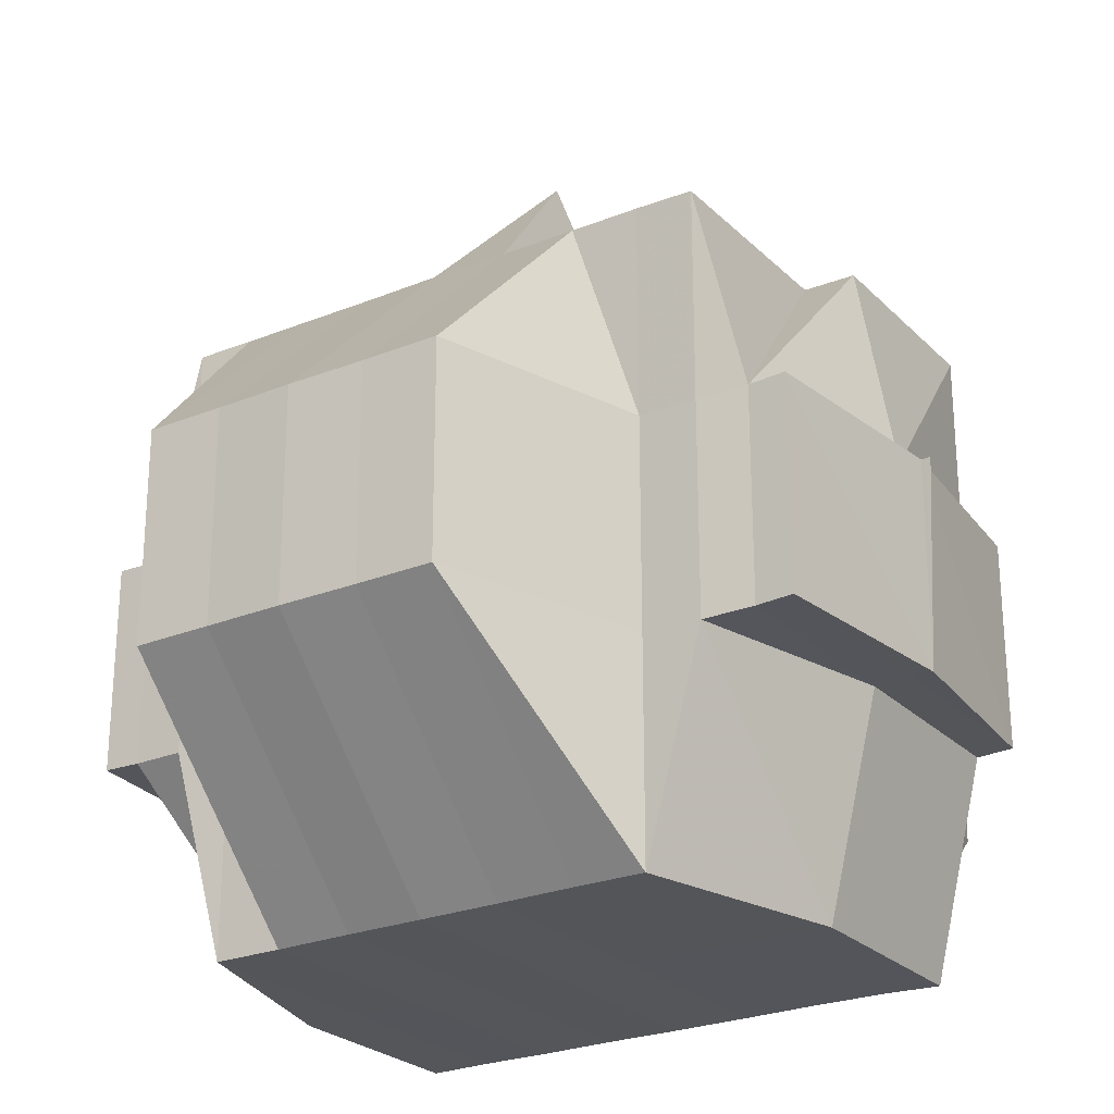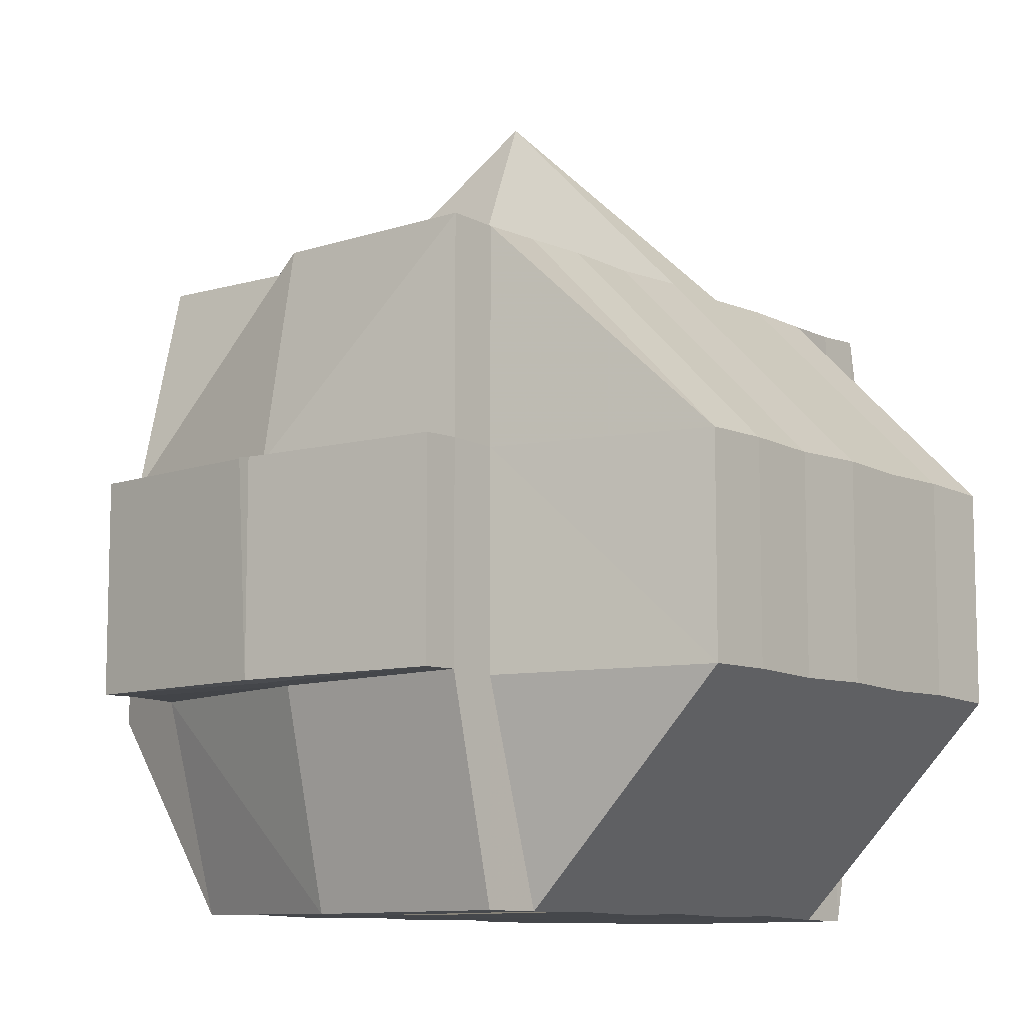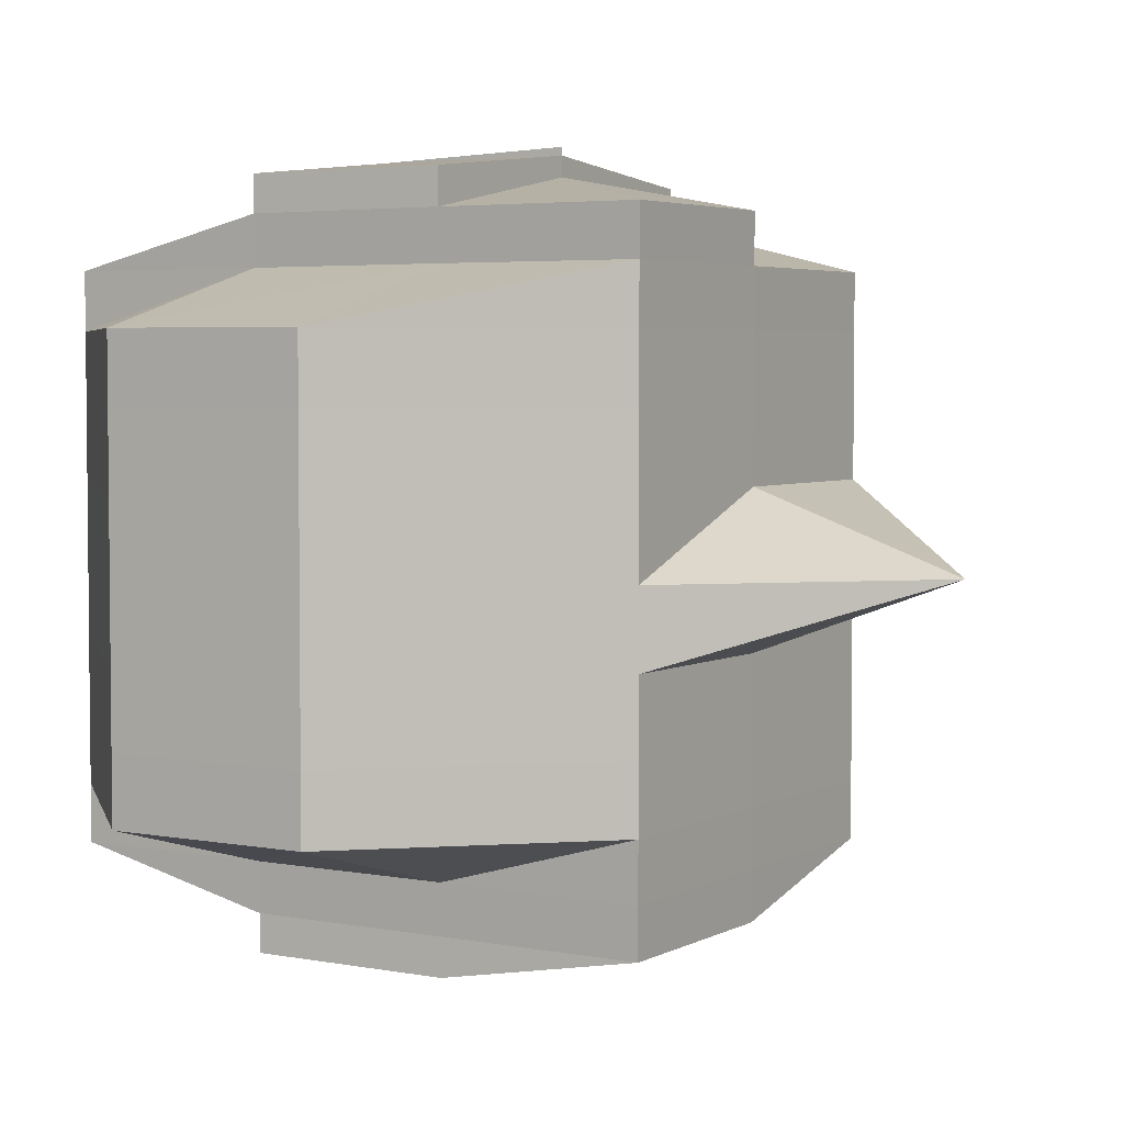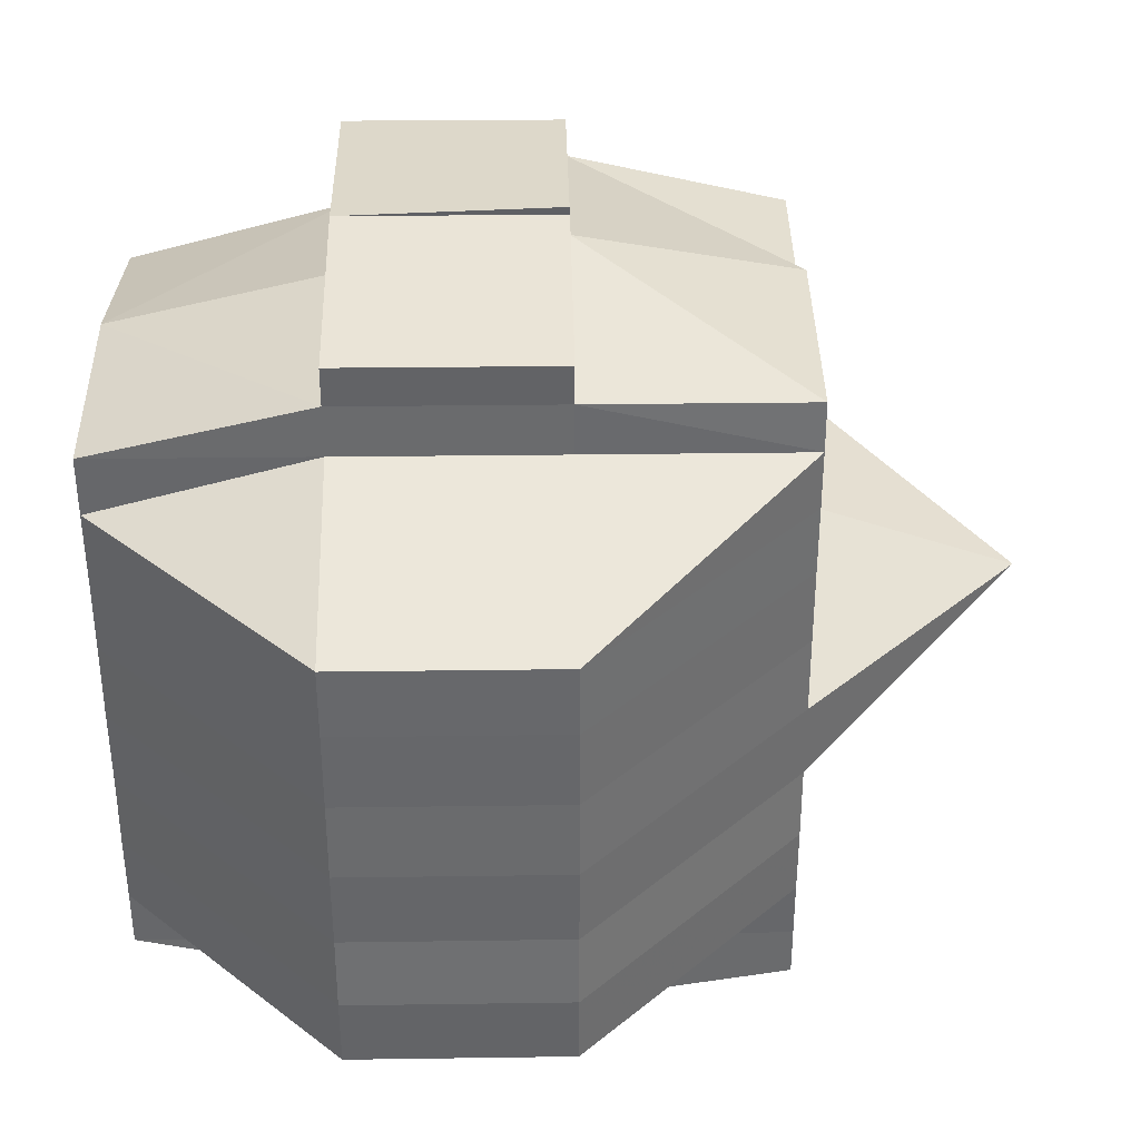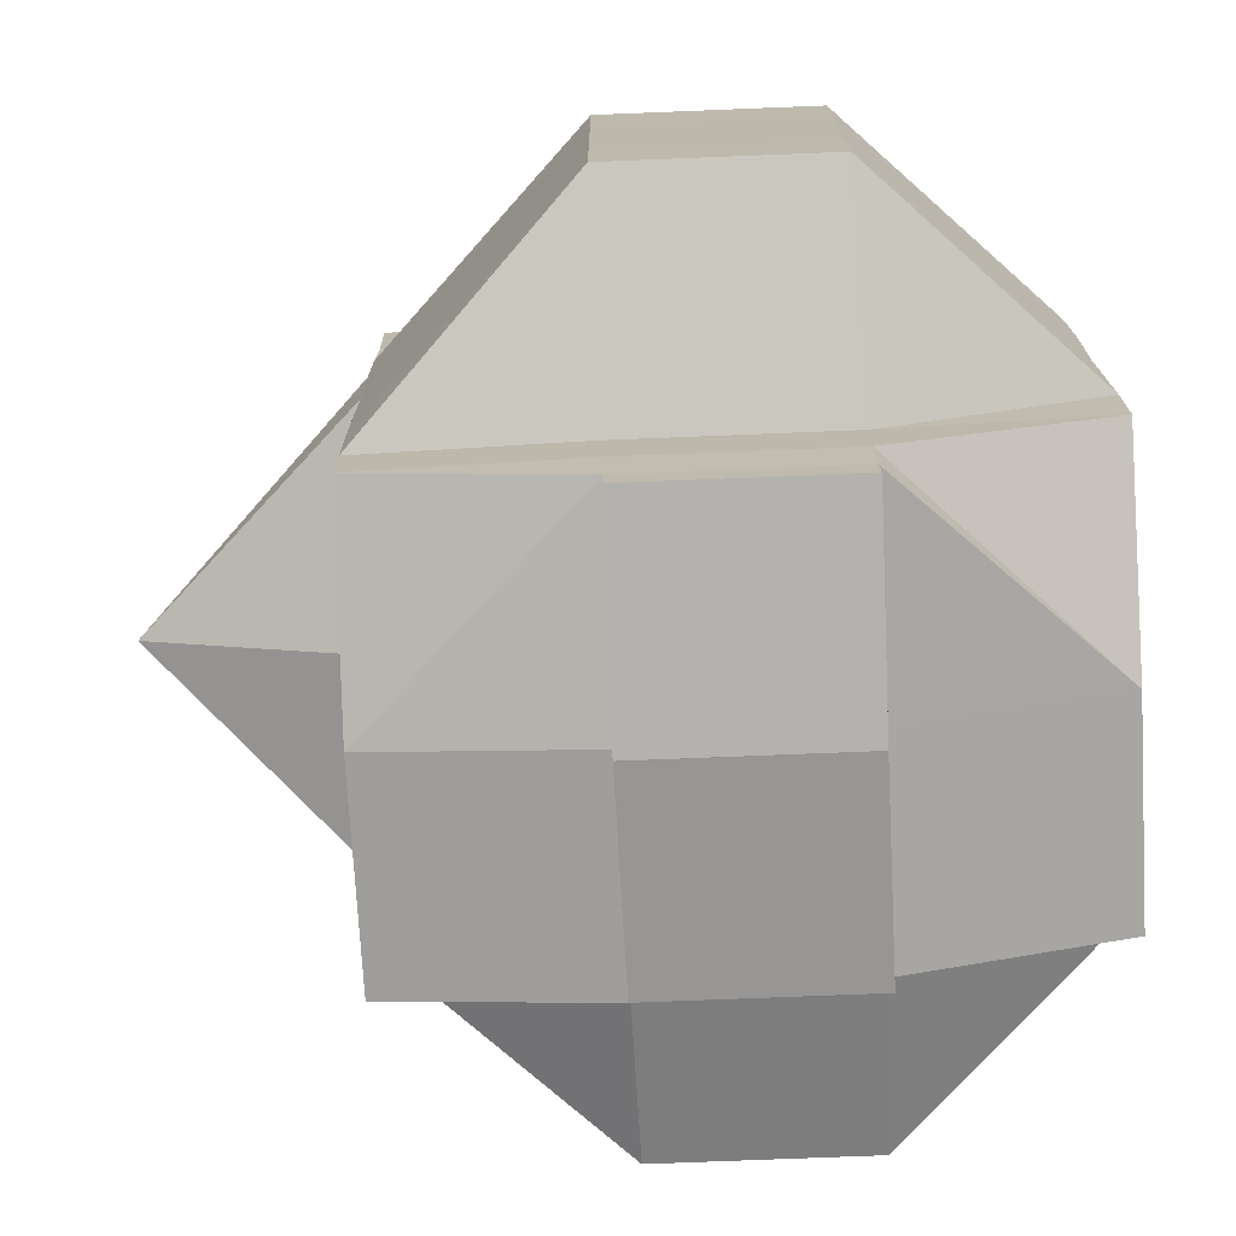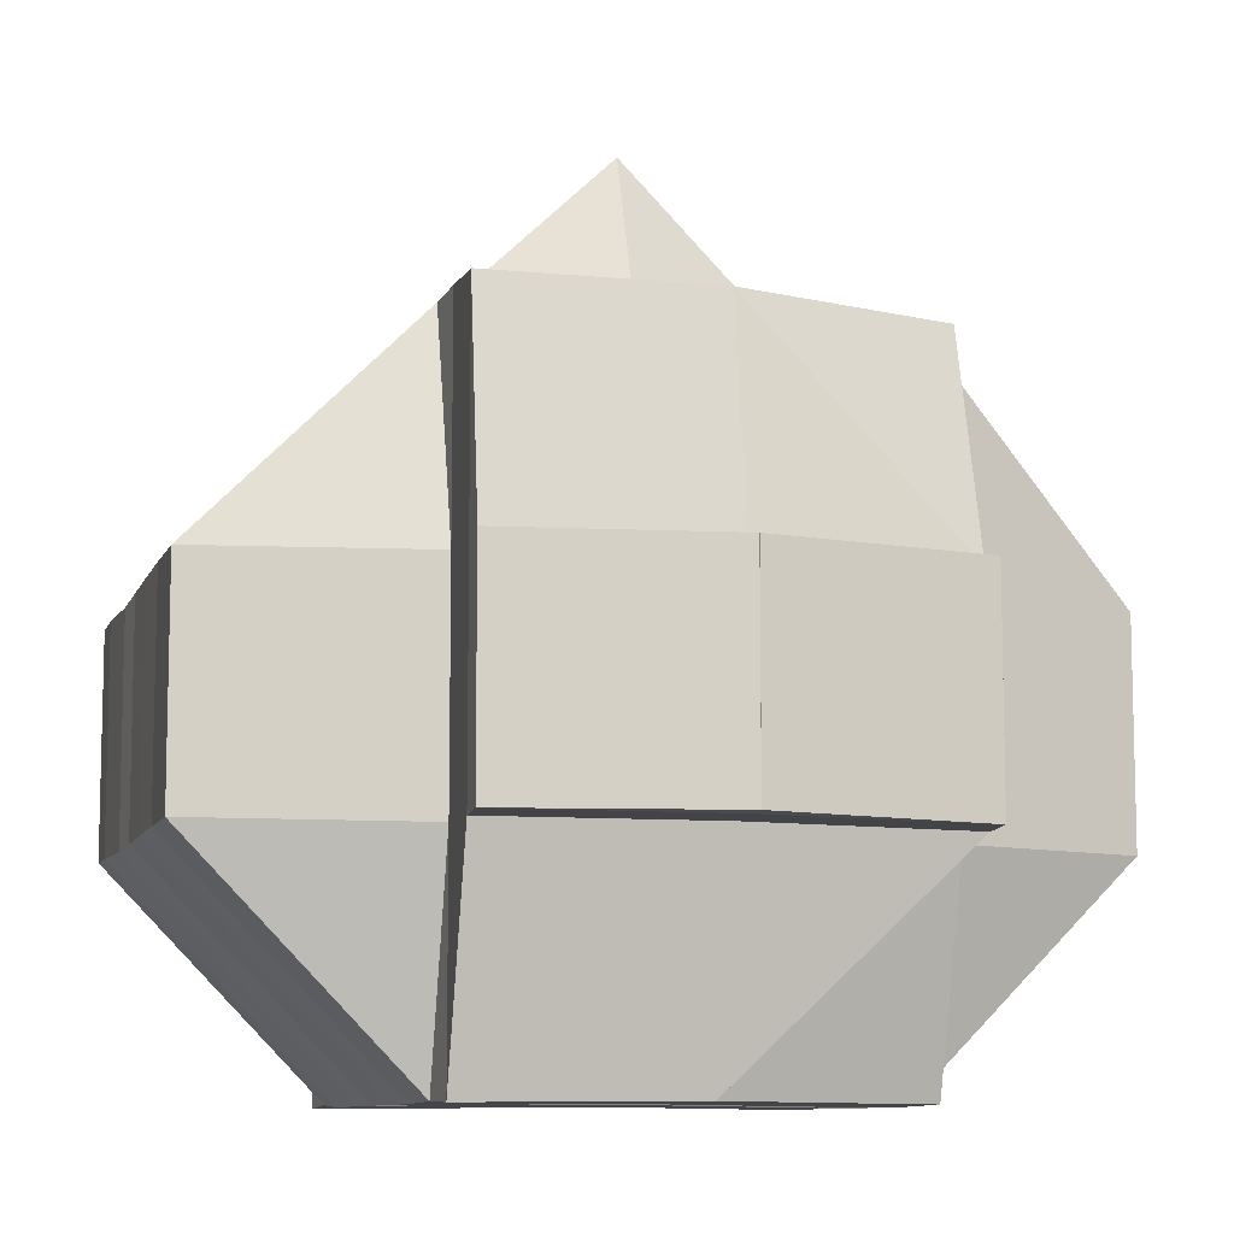
<metadata>
{"format":"obj","ext":"obj","renderer":"f3d","projection":"perspective","resolution":1024,"background":"white","views":[{"elev":-25.2,"azim":-57.0,"up":"+Y"},{"elev":-10.0,"azim":40.1,"up":"+Y"},{"elev":4.0,"azim":122.0,"up":"+Z"},{"elev":37.4,"azim":88.9,"up":"+Z"},{"elev":-73.9,"azim":-87.0,"up":"+Z"},{"elev":-9.4,"azim":164.1,"up":"+Y"}]}
</metadata>
<code>
o 3505
v 2212 1908 18.37
v 2212 1908 18.37
v 2212 1908 18.37
v 2212 1908 18.37
v 2212 1908 18.37
v 2212 1908 18.37
v 2212 1908 18.37
v 2212 1908 18.37
v 2212 1908 18.37
v 2212 1908 18.37
v 2212 1908 18.37
v 2212 1908 18.37
v 2212 1908 18.37
v 2212 1908 18.37
v 2212 1908 18.37
v 2212 1908 18.37
v 2212 1908 18.37
v 2212 1908 18.37
v 2212 1908 18.37
v 2212 1908 18.37
v 2212 1908 18.37
v 2212 1908 18.37
v 2212 1908 18.37
v 2212 1908 18.37
v 2212 1908 18.37
v 2212 1908 18.37
v 2212 1908 18.37
v 2212 1908 18.37
v 2212 1908 18.37
v 2212 1908 18.38
v 2212 1908 18.37
v 2212 1908 18.37
v 2212 1908 18.37
v 2212 1908 18.37
v 2212 1908 18.37
v 2212 1908 18.37
v 2212 1908 18.37
v 2212 1908 18.37
v 2212 1908 18.37
v 2212 1908 18.37
v 2212 1908 18.37
v 2212 1908 18.37
v 2212 1908 18.37
v 2212 1908 18.37
v 2212 1908 18.37
v 2212 1908 18.37
v 2212 1908 18.37
v 2212 1908 18.38
v 2212 1908 18.37
v 2212 1908 18.37
v 2212 1908 18.37
v 2212 1908 18.37
v 2212 1908 18.38
v 2212 1908 18.37
v 2212 1908 18.38
v 2212 1908 18.37
v 2212 1908 18.38
v 2212 1908 18.37
v 2212 1908 18.37
v 2212 1908 18.37
v 2212 1908 18.37
v 2212 1908 18.37
v 2212 1908 18.37
v 2212 1908 18.37
v 2212 1908 18.37
v 2212 1908 18.37
v 2212 1908 18.37
v 2212 1908 18.37
v 2212 1908 18.37
v 2212 1908 18.37
v 2212 1908 18.37
v 2212 1908 18.37
v 2212 1908 18.37
v 2212 1908 18.37
v 2212 1908 18.37
v 2212 1908 18.37
v 2212 1908 18.37
v 2212 1908 18.37
v 2212 1908 18.37
v 2212 1908 18.37
v 2212 1908 18.37
v 2212 1908 18.37
v 2212 1908 18.38
v 2212 1908 18.38
v 2212 1908 18.38
v 2212 1908 18.38
v 2212 1908 18.38
v 2212 1908 18.38
v 2212 1908 18.38
v 2212 1908 18.38
v 2212 1908 18.39
v 2212 1908 18.39
v 2212 1908 18.38
v 2212 1908 18.39
v 2212 1908 18.39
v 2212 1908 18.38
v 2212 1908 18.39
v 2212 1908 18.39
v 2212 1908 18.39
v 2212 1908 18.39
v 2212 1908 18.39
v 2212 1908 18.39
v 2212 1908 18.39
v 2212 1908 18.39
v 2212 1908 18.4
v 2212 1908 18.39
v 2212 1908 18.39
v 2212 1908 18.4
v 2212 1908 18.4
v 2212 1908 18.4
v 2212 1908 18.4
v 2212 1908 18.4
v 2212 1908 18.4
v 2212 1908 18.39
v 2212 1908 18.39
v 2212 1908 18.4
v 2212 1908 18.4
v 2212 1908 18.4
v 2212 1908 18.4
v 2212 1908 18.4
v 2212 1908 18.4
v 2212 1908 18.4
v 2212 1908 18.4
v 2212 1908 18.4
v 2212 1908 18.4
v 2212 1908 18.4
v 2212 1908 18.4
v 2212 1908 18.4
v 2212 1908 18.4
v 2212 1908 18.39
v 2212 1908 18.4
v 2212 1908 18.4
v 2212 1908 18.4
v 2212 1908 18.4
v 2212 1908 18.4
v 2212 1908 18.4
v 2212 1908 18.4
v 2212 1908 18.39
v 2212 1908 18.39
v 2212 1908 18.39
v 2212 1908 18.39
v 2212 1908 18.39
v 2212 1908 18.4
v 2212 1908 18.39
v 2212 1908 18.38
v 2212 1908 18.38
v 2212 1908 18.38
v 2212 1908 18.39
v 2212 1908 18.39
v 2212 1908 18.38
v 2212 1908 18.38
v 2212 1908 18.38
v 2212 1908 18.38
v 2212 1908 18.39
v 2212 1908 18.39
v 2212 1908 18.39
v 2212 1908 18.39
v 2212 1908 18.39
v 2212 1908 18.39
v 2212 1908 18.4
v 2212 1908 18.4
v 2212 1908 18.4
v 2212 1908 18.4
v 2212 1908 18.4
v 2212 1908 18.4
v 2212 1908 18.4
v 2212 1908 18.4
v 2212 1908 18.4
v 2212 1908 18.4
v 2212 1908 18.4
v 2212 1908 18.4
v 2212 1908 18.39
v 2212 1908 18.4
v 2212 1908 18.4
v 2212 1908 18.4
v 2212 1908 18.4
v 2212 1908 18.4
v 2212 1908 18.4
v 2212 1908 18.4
v 2212 1908 18.4
v 2212 1908 18.4
v 2212 1908 18.4
v 2212 1908 18.4
v 2212 1908 18.4
v 2212 1908 18.4
v 2212 1908 18.4
v 2212 1908 18.4
v 2212 1908 18.4
v 2212 1908 18.4
v 2212 1908 18.4
v 2212 1908 18.4
v 2212 1908 18.4
v 2212 1908 18.4
v 2212 1908 18.4
v 2212 1908 18.4
v 2212 1908 18.4
v 2212 1908 18.4
v 2212 1908 18.4
v 2212 1908 18.4
v 2212 1908 18.4
v 2212 1908 18.4
v 2212 1908 18.4
v 2212 1908 18.4
v 2212 1908 18.4
v 2212 1908 18.4
v 2212 1908 18.4
v 2212 1908 18.4
v 2212 1908 18.4
v 2212 1908 18.4
v 2212 1908 18.4
v 2212 1908 18.4
v 2212 1908 18.4
v 2212 1908 18.4
v 2212 1908 18.4
f 1 2 3
f 4 5 3
f 1 6 7
f 6 8 9
f 4 10 11
f 10 12 13
f 14 15 9
f 16 14 7
f 14 17 15
f 18 19 16
f 20 21 14
f 22 23 17
f 24 25 22
f 26 27 23
f 22 26 28
f 29 26 22
f 29 30 26
f 31 22 32
f 31 32 14
f 33 22 31
f 34 31 14
f 34 33 31
f 35 33 34
f 35 36 33
f 37 35 34
f 38 37 34
f 38 39 40
f 41 37 42
f 36 43 44
f 37 45 35
f 45 36 35
f 46 45 37
f 47 48 45
f 49 46 37
f 50 51 49
f 52 46 49
f 52 53 46
f 54 52 49
f 53 55 56
f 54 57 52
f 57 53 52
f 58 49 59
f 60 50 59
f 59 61 62
f 63 60 64
f 59 38 64
f 64 62 65
f 64 65 13
f 66 59 64
f 67 64 11
f 68 69 67
f 70 69 68
f 69 71 72
f 73 74 69
f 69 75 66
f 74 76 75
f 28 75 69
f 75 77 66
f 77 78 71
f 77 79 78
f 75 80 77
f 81 80 75
f 80 82 77
f 82 54 77
f 81 83 80
f 82 84 54
f 84 57 54
f 80 85 82
f 85 84 82
f 83 85 80
f 86 83 81
f 26 86 81
f 30 86 26
f 86 87 83
f 30 88 86
f 88 87 86
f 83 89 85
f 87 89 83
f 89 90 85
f 85 90 84
f 87 91 89
f 88 92 87
f 92 91 87
f 90 93 84
f 84 93 57
f 89 94 90
f 91 94 89
f 90 95 93
f 94 95 90
f 93 96 57
f 57 96 53
f 95 97 93
f 93 97 96
f 94 98 95
f 91 99 94
f 99 98 94
f 100 99 91
f 92 100 91
f 100 101 99
f 95 102 97
f 98 102 95
f 99 103 98
f 101 103 99
f 104 105 103
f 106 101 100
f 98 107 102
f 103 107 98
f 103 108 107
f 109 108 103
f 109 110 108
f 111 110 112
f 108 113 107
f 108 110 113
f 107 114 102
f 107 113 114
f 102 114 115
f 102 115 97
f 110 116 113
f 110 117 116
f 117 118 119
f 113 116 120
f 113 120 114
f 121 117 122
f 116 123 120
f 116 124 123
f 125 124 126
f 123 124 127
f 124 128 127
f 120 123 129
f 123 127 129
f 114 120 130
f 120 129 130
f 114 130 115
f 131 132 128
f 132 133 134
f 127 134 135
f 127 135 136
f 129 127 137
f 130 129 138
f 129 137 138
f 130 138 139
f 115 130 139
f 138 137 140
f 115 139 141
f 97 115 141
f 97 141 96
f 139 138 142
f 138 140 142
f 137 143 140
f 139 142 144
f 141 139 144
f 96 141 145
f 141 144 145
f 96 145 53
f 53 145 146
f 145 144 147
f 145 147 146
f 144 142 148
f 144 148 147
f 142 149 148
f 142 140 149
f 146 147 150
f 146 150 45
f 45 150 36
f 147 151 150
f 147 148 151
f 150 152 36
f 150 151 152
f 36 152 29
f 152 30 29
f 152 153 30
f 151 153 152
f 153 88 30
f 148 154 151
f 151 154 153
f 148 149 154
f 153 155 88
f 154 155 153
f 155 92 88
f 149 156 154
f 154 156 155
f 155 157 92
f 156 157 155
f 157 100 92
f 157 106 100
f 156 158 157
f 158 106 157
f 149 159 156
f 159 158 156
f 140 159 149
f 140 143 159
f 159 160 158
f 143 160 159
f 158 161 106
f 160 161 158
f 162 163 143
f 161 164 106
f 106 164 101
f 160 165 161
f 161 165 164
f 143 166 160
f 166 165 160
f 167 166 143
f 163 168 166
f 166 169 165
f 128 169 166
f 165 170 164
f 164 170 109
f 164 171 172
f 170 173 171
f 170 174 173
f 175 176 174
f 177 178 170
f 178 175 179
f 180 179 170
f 169 181 180
f 128 181 169
f 169 182 183
f 181 184 182
f 181 185 184
f 186 181 187
f 188 189 181
f 189 190 191
f 192 189 193
f 194 195 186
f 195 196 197
f 193 198 121
f 199 195 198
f 198 200 201
f 202 201 203
f 179 198 117
f 117 198 204
f 204 205 206
f 207 208 209
f 210 211 212
f 213 211 214

</code>
